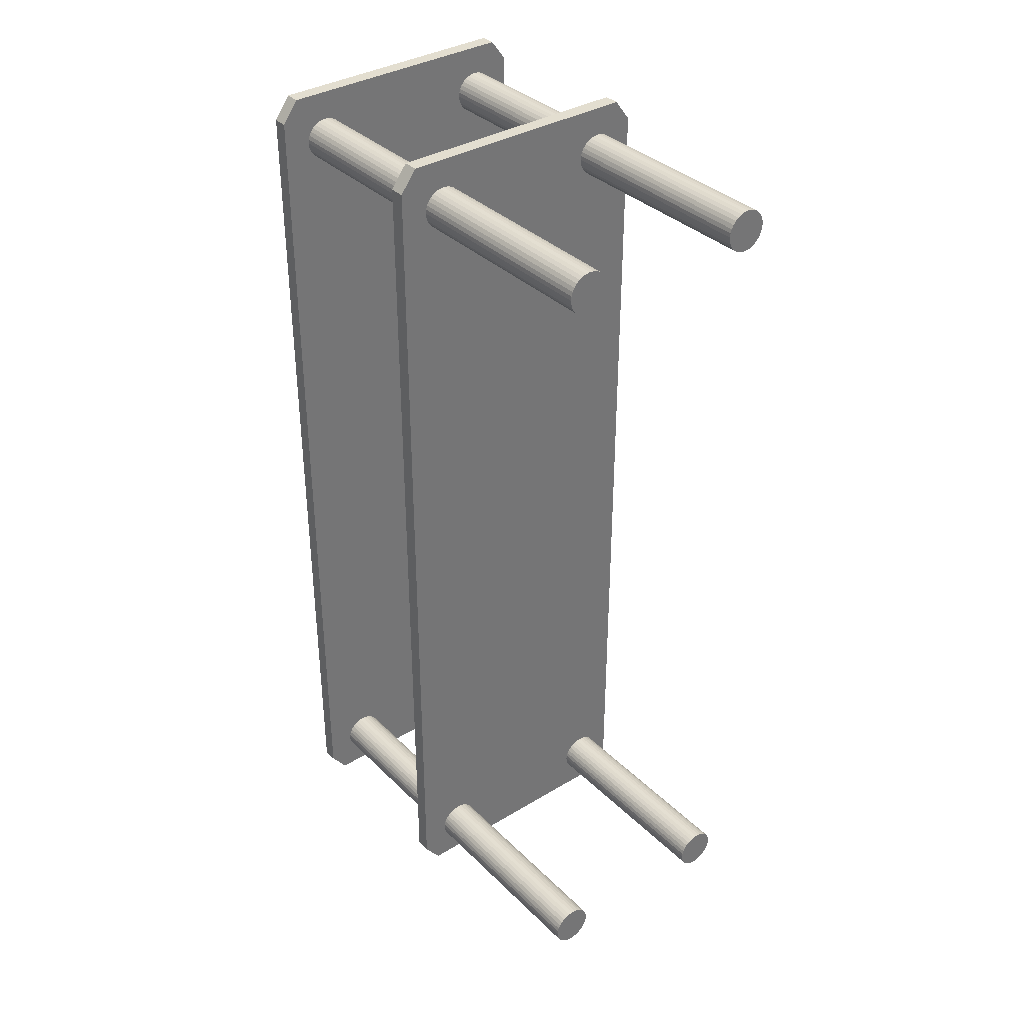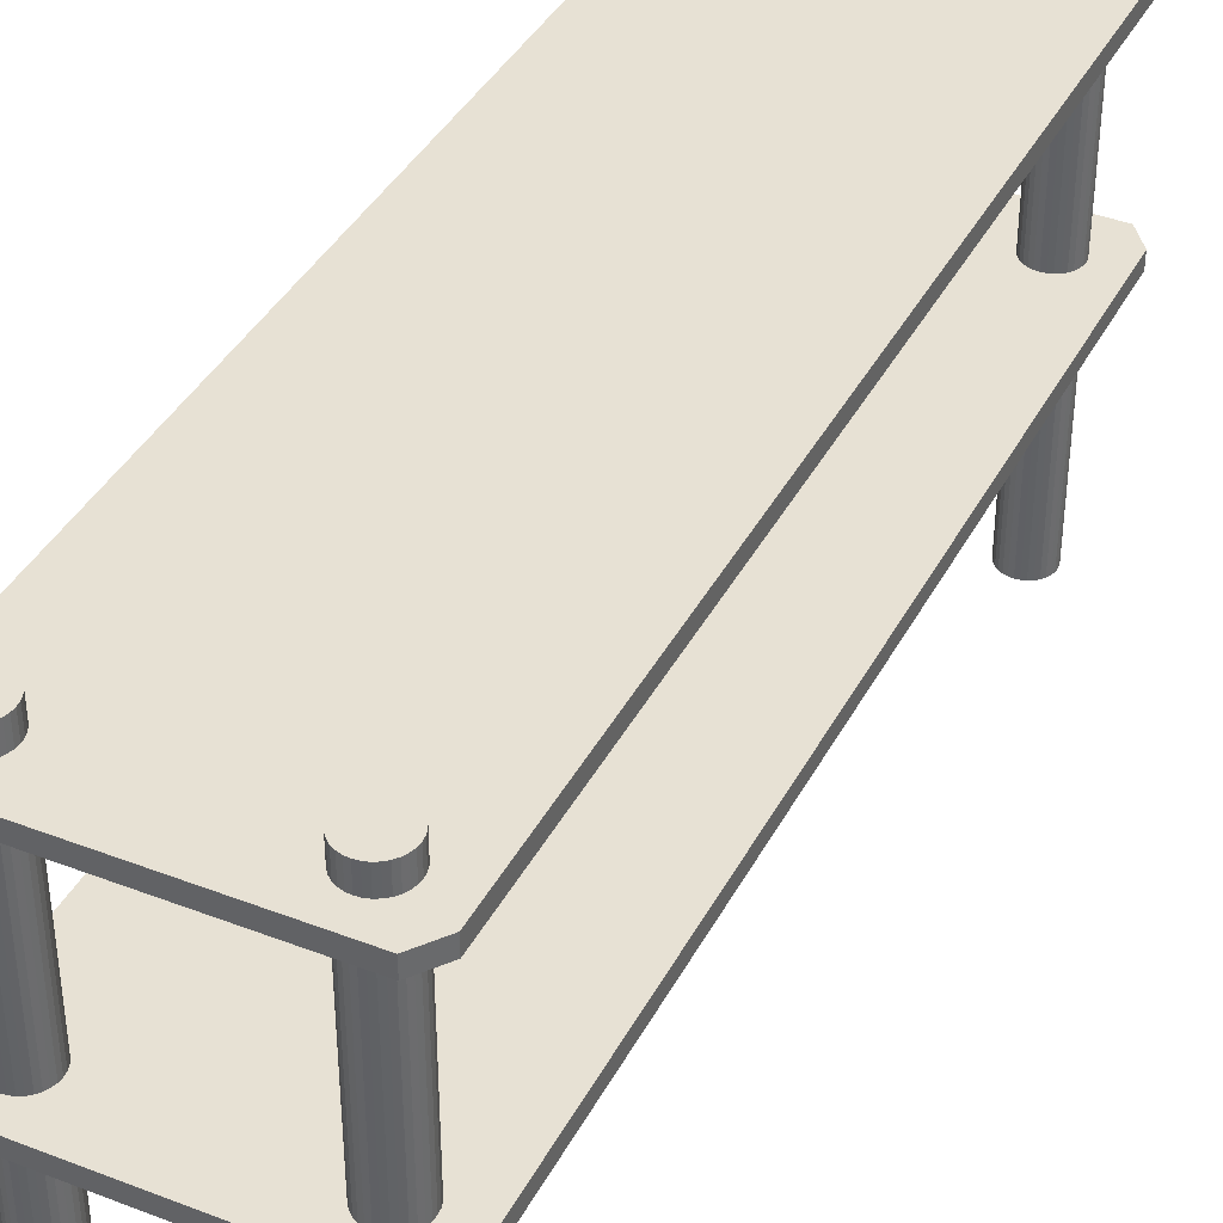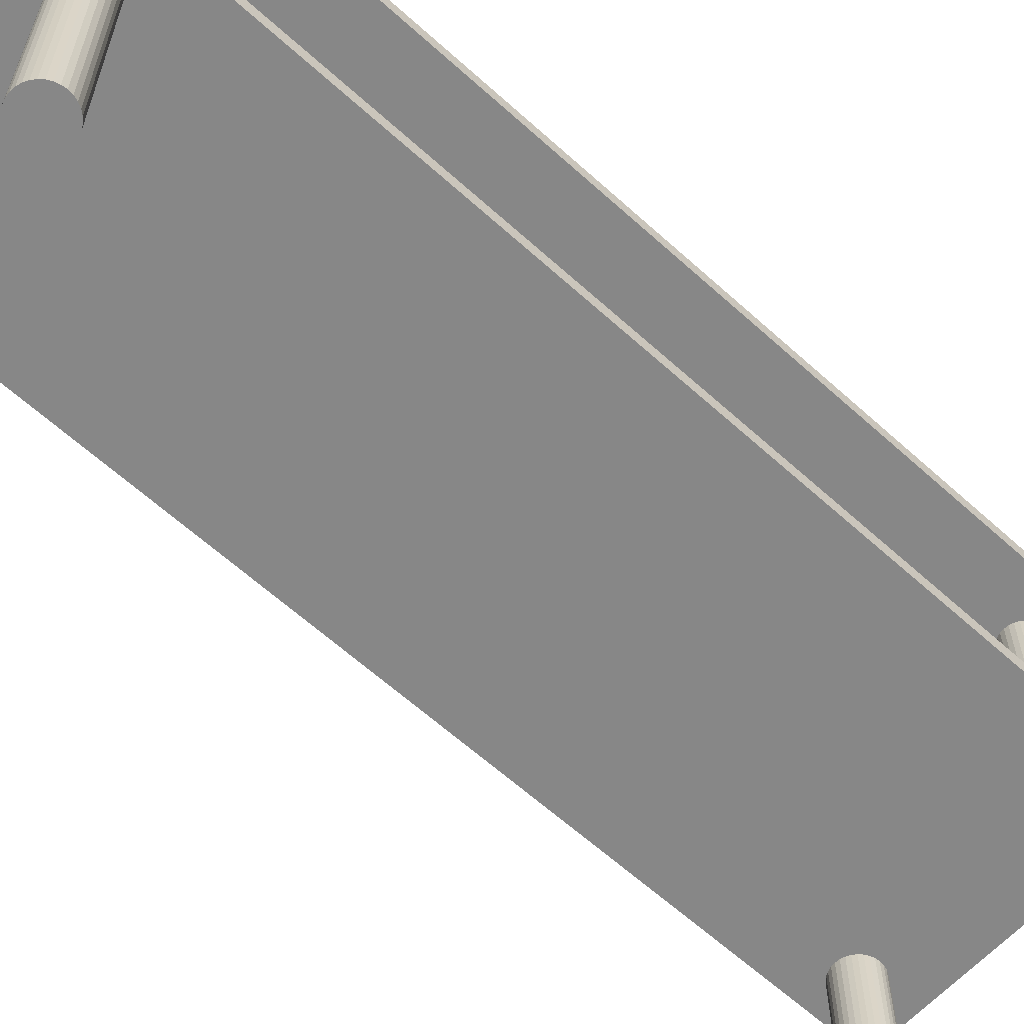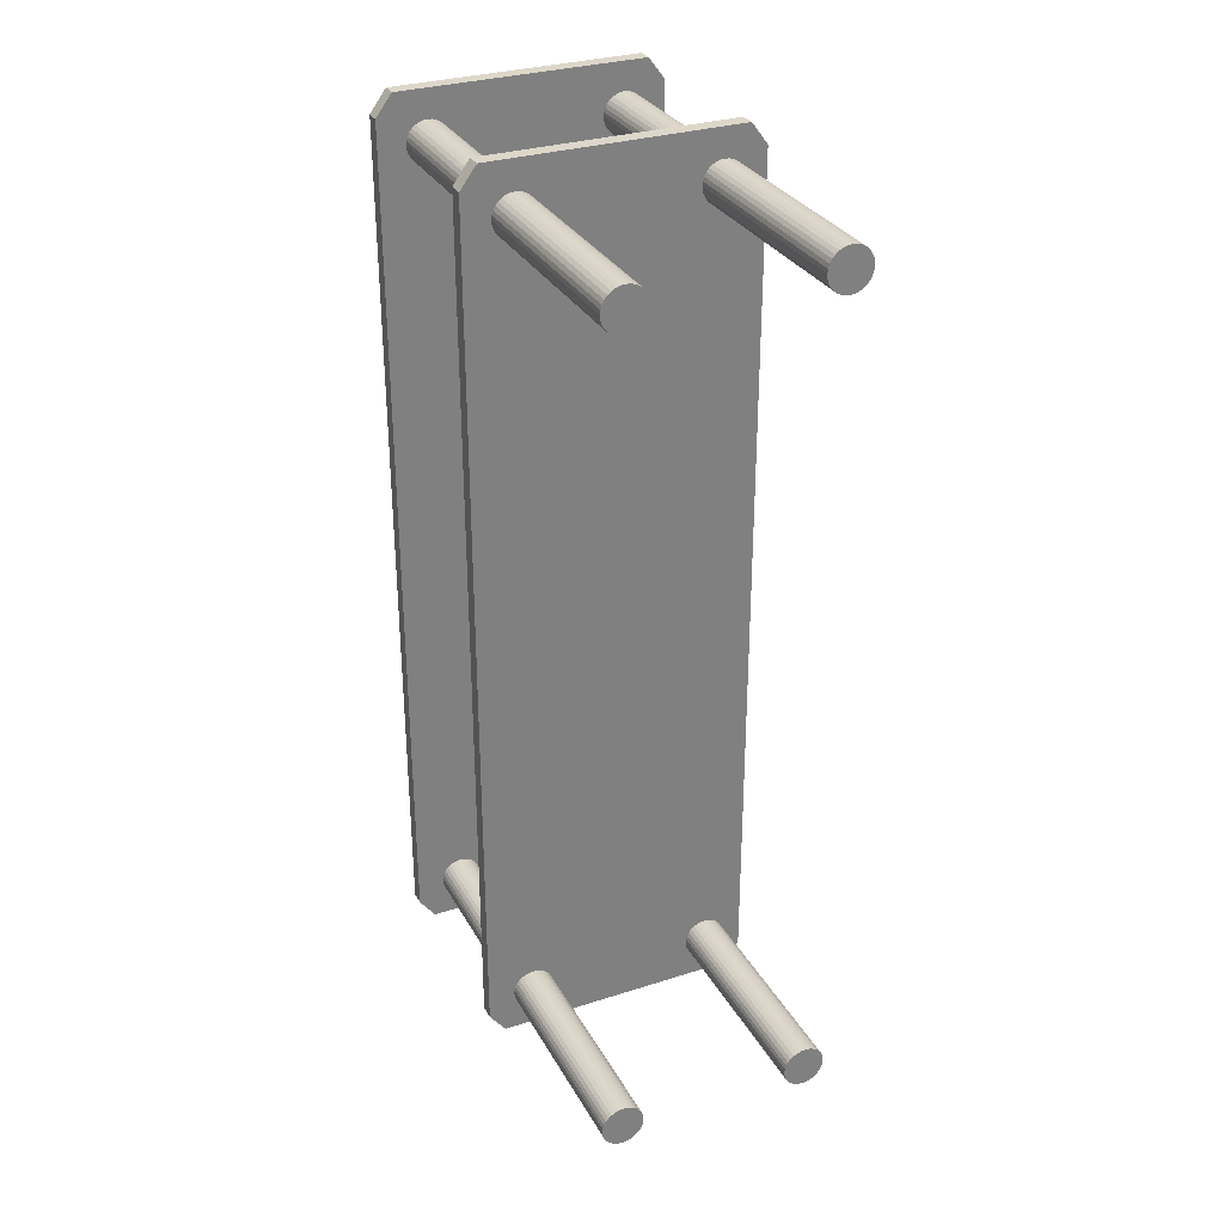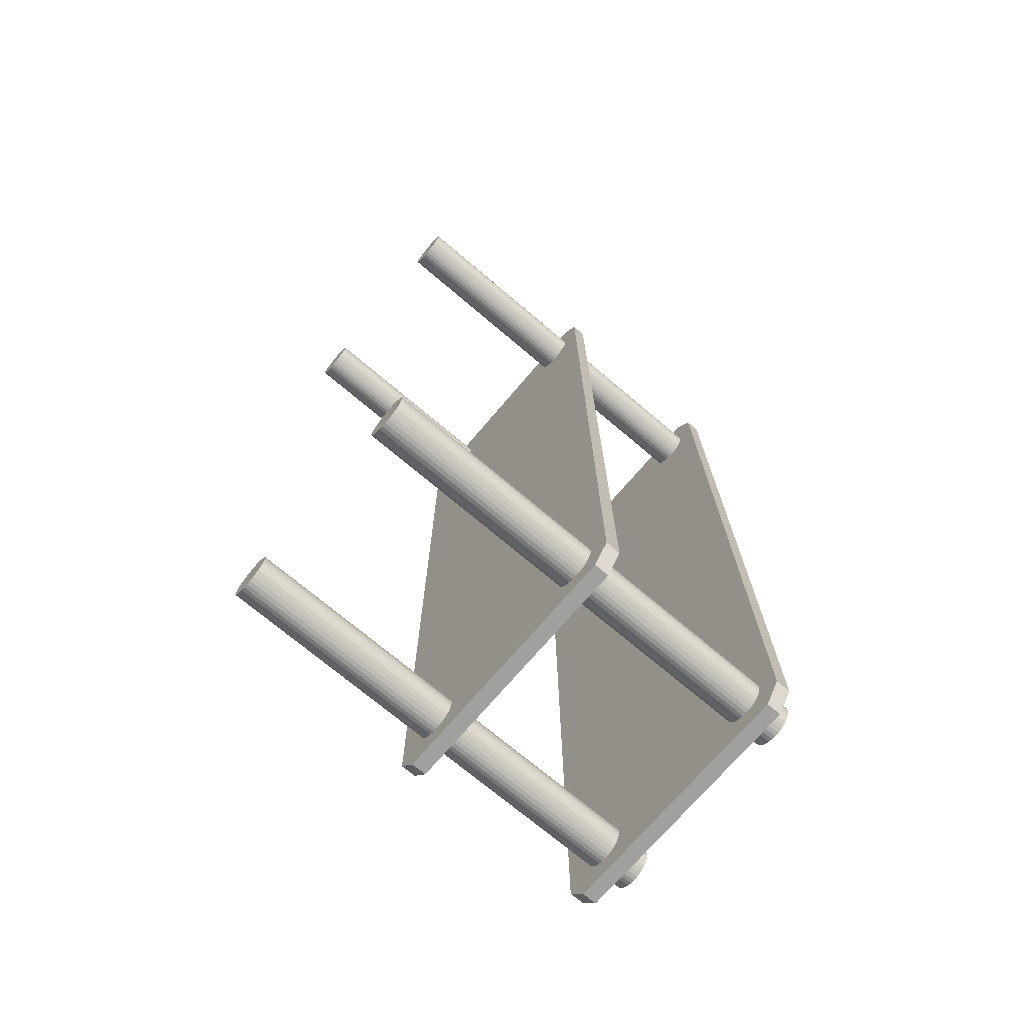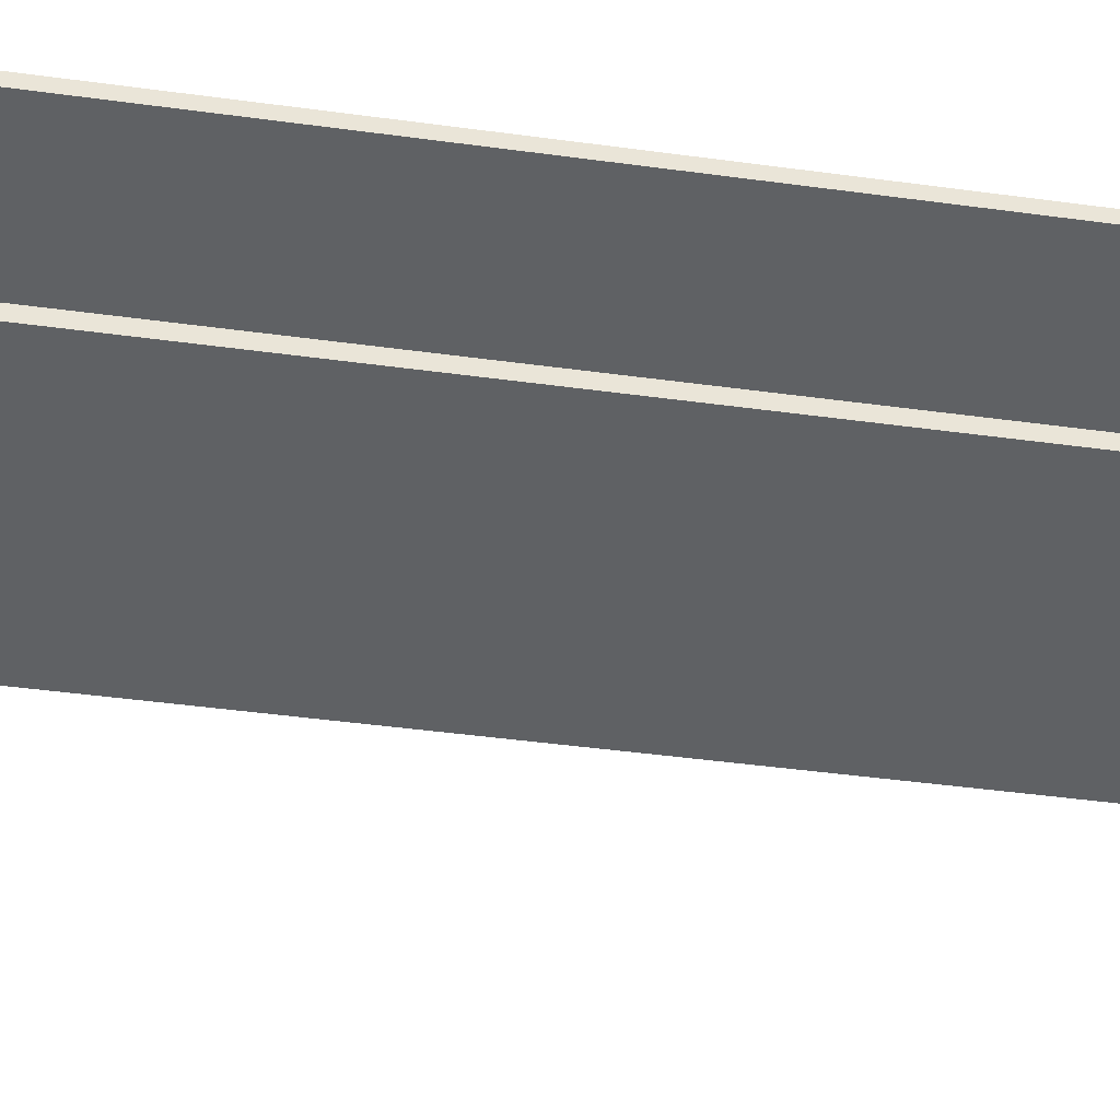
<metadata>
{"format":"obj","ext":"obj","renderer":"f3d","projection":"perspective","resolution":1024,"background":"white","views":[{"elev":35.8,"azim":-38.4,"up":"+Z"},{"elev":39.4,"azim":-154.4,"up":"+Y"},{"elev":-62.3,"azim":-132.6,"up":"+Y"},{"elev":30.9,"azim":-24.6,"up":"+Z"},{"elev":-71.8,"azim":49.7,"up":"+Z"},{"elev":-45.8,"azim":81.2,"up":"+Y"}]}
</metadata>
<code>
o Cube.017_Cube.008
v 3.294 4.813 -1.126
v 3.218 4.813 -1.227
v 3.218 4.882 -1.227
v 3.294 4.882 -1.126
v 3.218 4.813 -5.216
v 3.294 4.813 -5.317
v 3.294 4.882 -5.317
v 3.218 4.882 -5.216
v 4.51 4.813 -1.227
v 4.435 4.813 -1.126
v 4.435 4.882 -1.126
v 4.51 4.882 -1.227
v 4.435 4.813 -5.317
v 4.51 4.813 -5.216
v 4.51 4.882 -5.216
v 4.435 4.882 -5.317
v 4.323 2.897 -1.451
v 4.323 4.976 -1.451
v 4.342 2.897 -1.449
v 4.342 4.976 -1.449
v 4.361 2.897 -1.444
v 4.361 4.976 -1.444
v 4.377 2.897 -1.435
v 4.377 4.976 -1.435
v 4.392 2.897 -1.423
v 4.392 4.976 -1.423
v 4.404 2.897 -1.408
v 4.404 4.976 -1.408
v 4.413 2.897 -1.391
v 4.413 4.976 -1.391
v 4.419 2.897 -1.373
v 4.419 4.976 -1.373
v 4.421 2.897 -1.354
v 4.421 4.976 -1.354
v 4.419 2.897 -1.335
v 4.419 4.976 -1.335
v 4.413 2.897 -1.317
v 4.413 4.976 -1.317
v 4.404 2.897 -1.3
v 4.404 4.976 -1.3
v 4.392 2.897 -1.285
v 4.392 4.976 -1.285
v 4.377 2.897 -1.273
v 4.377 4.976 -1.273
v 4.361 2.897 -1.264
v 4.361 4.976 -1.264
v 4.342 2.897 -1.259
v 4.342 4.976 -1.259
v 4.323 2.897 -1.257
v 4.323 4.976 -1.257
v 4.304 2.897 -1.259
v 4.304 4.976 -1.259
v 4.286 2.897 -1.264
v 4.286 4.976 -1.264
v 4.269 2.897 -1.273
v 4.269 4.976 -1.273
v 4.255 2.897 -1.285
v 4.255 4.976 -1.285
v 4.243 2.897 -1.3
v 4.243 4.976 -1.3
v 4.234 2.897 -1.317
v 4.234 4.976 -1.317
v 4.228 2.897 -1.335
v 4.228 4.976 -1.335
v 4.226 2.897 -1.354
v 4.226 4.976 -1.354
v 4.228 2.897 -1.373
v 4.228 4.976 -1.373
v 4.234 2.897 -1.391
v 4.234 4.976 -1.391
v 4.243 2.897 -1.408
v 4.243 4.976 -1.408
v 4.255 2.897 -1.423
v 4.255 4.976 -1.423
v 4.269 2.897 -1.435
v 4.269 4.976 -1.435
v 4.286 2.897 -1.444
v 4.286 4.976 -1.444
v 4.304 2.897 -1.449
v 4.304 4.976 -1.449
v 4.323 2.897 -5.216
v 4.323 4.976 -5.216
v 4.342 2.897 -5.214
v 4.342 4.976 -5.214
v 4.361 2.897 -5.208
v 4.361 4.976 -5.208
v 4.377 2.897 -5.199
v 4.377 4.976 -5.199
v 4.392 2.897 -5.187
v 4.392 4.976 -5.187
v 4.404 2.897 -5.173
v 4.404 4.976 -5.173
v 4.413 2.897 -5.156
v 4.413 4.976 -5.156
v 4.419 2.897 -5.138
v 4.419 4.976 -5.138
v 4.421 2.897 -5.119
v 4.421 4.976 -5.119
v 4.419 2.897 -5.1
v 4.419 4.976 -5.1
v 4.413 2.897 -5.081
v 4.413 4.976 -5.081
v 4.404 2.897 -5.065
v 4.404 4.976 -5.065
v 4.392 2.897 -5.05
v 4.392 4.976 -5.05
v 4.377 2.897 -5.038
v 4.377 4.976 -5.038
v 4.361 2.897 -5.029
v 4.361 4.976 -5.029
v 4.342 2.897 -5.023
v 4.342 4.976 -5.023
v 4.323 2.897 -5.021
v 4.323 4.976 -5.021
v 4.304 2.897 -5.023
v 4.304 4.976 -5.023
v 4.286 2.897 -5.029
v 4.286 4.976 -5.029
v 4.269 2.897 -5.038
v 4.269 4.976 -5.038
v 4.255 2.897 -5.05
v 4.255 4.976 -5.05
v 4.243 2.897 -5.065
v 4.243 4.976 -5.065
v 4.234 2.897 -5.081
v 4.234 4.976 -5.081
v 4.228 2.897 -5.1
v 4.228 4.976 -5.1
v 4.226 2.897 -5.119
v 4.226 4.976 -5.119
v 4.228 2.897 -5.138
v 4.228 4.976 -5.138
v 4.234 2.897 -5.156
v 4.234 4.976 -5.156
v 4.243 2.897 -5.173
v 4.243 4.976 -5.173
v 4.255 2.897 -5.187
v 4.255 4.976 -5.187
v 4.269 2.897 -5.199
v 4.269 4.976 -5.199
v 4.286 2.897 -5.208
v 4.286 4.976 -5.208
v 4.304 2.897 -5.214
v 4.304 4.976 -5.214
v 3.441 2.897 -1.451
v 3.441 4.976 -1.451
v 3.46 2.897 -1.449
v 3.46 4.976 -1.449
v 3.478 2.897 -1.444
v 3.478 4.976 -1.444
v 3.495 2.897 -1.435
v 3.495 4.976 -1.435
v 3.509 2.897 -1.423
v 3.509 4.976 -1.423
v 3.522 2.897 -1.408
v 3.522 4.976 -1.408
v 3.53 2.897 -1.391
v 3.53 4.976 -1.391
v 3.536 2.897 -1.373
v 3.536 4.976 -1.373
v 3.538 2.897 -1.354
v 3.538 4.976 -1.354
v 3.536 2.897 -1.335
v 3.536 4.976 -1.335
v 3.53 2.897 -1.317
v 3.53 4.976 -1.317
v 3.522 2.897 -1.3
v 3.522 4.976 -1.3
v 3.509 2.897 -1.285
v 3.509 4.976 -1.285
v 3.495 2.897 -1.273
v 3.495 4.976 -1.273
v 3.478 2.897 -1.264
v 3.478 4.976 -1.264
v 3.46 2.897 -1.259
v 3.46 4.976 -1.259
v 3.441 2.897 -1.257
v 3.441 4.976 -1.257
v 3.422 2.897 -1.259
v 3.422 4.976 -1.259
v 3.403 2.897 -1.264
v 3.403 4.976 -1.264
v 3.387 2.897 -1.273
v 3.387 4.976 -1.273
v 3.372 2.897 -1.285
v 3.372 4.976 -1.285
v 3.36 2.897 -1.3
v 3.36 4.976 -1.3
v 3.351 2.897 -1.317
v 3.351 4.976 -1.317
v 3.345 2.897 -1.335
v 3.345 4.976 -1.335
v 3.343 2.897 -1.354
v 3.343 4.976 -1.354
v 3.345 2.897 -1.373
v 3.345 4.976 -1.373
v 3.351 2.897 -1.391
v 3.351 4.976 -1.391
v 3.36 2.897 -1.408
v 3.36 4.976 -1.408
v 3.372 2.897 -1.423
v 3.372 4.976 -1.423
v 3.387 2.897 -1.435
v 3.387 4.976 -1.435
v 3.403 2.897 -1.444
v 3.403 4.976 -1.444
v 3.422 2.897 -1.449
v 3.422 4.976 -1.449
v 3.441 2.897 -5.216
v 3.441 4.976 -5.216
v 3.46 2.897 -5.214
v 3.46 4.976 -5.214
v 3.478 2.897 -5.208
v 3.478 4.976 -5.208
v 3.495 2.897 -5.199
v 3.495 4.976 -5.199
v 3.509 2.897 -5.187
v 3.509 4.976 -5.187
v 3.522 2.897 -5.173
v 3.522 4.976 -5.173
v 3.53 2.897 -5.156
v 3.53 4.976 -5.156
v 3.536 2.897 -5.138
v 3.536 4.976 -5.138
v 3.538 2.897 -5.119
v 3.538 4.976 -5.119
v 3.536 2.897 -5.1
v 3.536 4.976 -5.1
v 3.53 2.897 -5.081
v 3.53 4.976 -5.081
v 3.522 2.897 -5.065
v 3.522 4.976 -5.065
v 3.509 2.897 -5.05
v 3.509 4.976 -5.05
v 3.495 2.897 -5.038
v 3.495 4.976 -5.038
v 3.478 2.897 -5.029
v 3.478 4.976 -5.029
v 3.46 2.897 -5.023
v 3.46 4.976 -5.023
v 3.441 2.897 -5.021
v 3.441 4.976 -5.021
v 3.422 2.897 -5.023
v 3.422 4.976 -5.023
v 3.403 2.897 -5.029
v 3.403 4.976 -5.029
v 3.387 2.897 -5.038
v 3.387 4.976 -5.038
v 3.372 2.897 -5.05
v 3.372 4.976 -5.05
v 3.36 2.897 -5.065
v 3.36 4.976 -5.065
v 3.351 2.897 -5.081
v 3.351 4.976 -5.081
v 3.345 2.897 -5.1
v 3.345 4.976 -5.1
v 3.343 2.897 -5.119
v 3.343 4.976 -5.119
v 3.345 2.897 -5.138
v 3.345 4.976 -5.138
v 3.351 2.897 -5.156
v 3.351 4.976 -5.156
v 3.36 2.897 -5.173
v 3.36 4.976 -5.173
v 3.372 2.897 -5.187
v 3.372 4.976 -5.187
v 3.387 2.897 -5.199
v 3.387 4.976 -5.199
v 3.403 2.897 -5.208
v 3.403 4.976 -5.208
v 3.422 2.897 -5.214
v 3.422 4.976 -5.214
v 3.294 3.883 -1.126
v 3.218 3.883 -1.227
v 3.218 3.953 -1.227
v 3.294 3.953 -1.126
v 3.218 3.883 -5.216
v 3.294 3.883 -5.317
v 3.294 3.953 -5.317
v 3.218 3.953 -5.216
v 4.51 3.883 -1.227
v 4.435 3.883 -1.126
v 4.435 3.953 -1.126
v 4.51 3.953 -1.227
v 4.435 3.883 -5.317
v 4.51 3.883 -5.216
v 4.51 3.953 -5.216
v 4.435 3.953 -5.317
f 10 11 4 1
f 14 15 12 9
f 15 16 7 8 3 4 11 12
f 2 3 8 5
f 6 7 16 13
f 1 4 3 2
f 7 6 5 8
f 15 14 13 16
f 11 10 9 12
f 5 6 13 14 9 10 1 2
f 17 18 20 19
f 19 20 22 21
f 21 22 24 23
f 23 24 26 25
f 25 26 28 27
f 27 28 30 29
f 29 30 32 31
f 31 32 34 33
f 33 34 36 35
f 35 36 38 37
f 37 38 40 39
f 39 40 42 41
f 41 42 44 43
f 43 44 46 45
f 45 46 48 47
f 47 48 50 49
f 49 50 52 51
f 51 52 54 53
f 53 54 56 55
f 55 56 58 57
f 57 58 60 59
f 59 60 62 61
f 61 62 64 63
f 63 64 66 65
f 65 66 68 67
f 67 68 70 69
f 69 70 72 71
f 71 72 74 73
f 73 74 76 75
f 75 76 78 77
f 20 18 80 78 76 74 72 70 68 66 64 62 60 58 56 54 52 50 48 46 44 42 40 38 36 34 32 30 28 26 24 22
f 77 78 80 79
f 79 80 18 17
f 17 19 21 23 25 27 29 31 33 35 37 39 41 43 45 47 49 51 53 55 57 59 61 63 65 67 69 71 73 75 77 79
f 81 82 84 83
f 83 84 86 85
f 85 86 88 87
f 87 88 90 89
f 89 90 92 91
f 91 92 94 93
f 93 94 96 95
f 95 96 98 97
f 97 98 100 99
f 99 100 102 101
f 101 102 104 103
f 103 104 106 105
f 105 106 108 107
f 107 108 110 109
f 109 110 112 111
f 111 112 114 113
f 113 114 116 115
f 115 116 118 117
f 117 118 120 119
f 119 120 122 121
f 121 122 124 123
f 123 124 126 125
f 125 126 128 127
f 127 128 130 129
f 129 130 132 131
f 131 132 134 133
f 133 134 136 135
f 135 136 138 137
f 137 138 140 139
f 139 140 142 141
f 84 82 144 142 140 138 136 134 132 130 128 126 124 122 120 118 116 114 112 110 108 106 104 102 100 98 96 94 92 90 88 86
f 141 142 144 143
f 143 144 82 81
f 81 83 85 87 89 91 93 95 97 99 101 103 105 107 109 111 113 115 117 119 121 123 125 127 129 131 133 135 137 139 141 143
f 145 146 148 147
f 147 148 150 149
f 149 150 152 151
f 151 152 154 153
f 153 154 156 155
f 155 156 158 157
f 157 158 160 159
f 159 160 162 161
f 161 162 164 163
f 163 164 166 165
f 165 166 168 167
f 167 168 170 169
f 169 170 172 171
f 171 172 174 173
f 173 174 176 175
f 175 176 178 177
f 177 178 180 179
f 179 180 182 181
f 181 182 184 183
f 183 184 186 185
f 185 186 188 187
f 187 188 190 189
f 189 190 192 191
f 191 192 194 193
f 193 194 196 195
f 195 196 198 197
f 197 198 200 199
f 199 200 202 201
f 201 202 204 203
f 203 204 206 205
f 148 146 208 206 204 202 200 198 196 194 192 190 188 186 184 182 180 178 176 174 172 170 168 166 164 162 160 158 156 154 152 150
f 205 206 208 207
f 207 208 146 145
f 145 147 149 151 153 155 157 159 161 163 165 167 169 171 173 175 177 179 181 183 185 187 189 191 193 195 197 199 201 203 205 207
f 209 210 212 211
f 211 212 214 213
f 213 214 216 215
f 215 216 218 217
f 217 218 220 219
f 219 220 222 221
f 221 222 224 223
f 223 224 226 225
f 225 226 228 227
f 227 228 230 229
f 229 230 232 231
f 231 232 234 233
f 233 234 236 235
f 235 236 238 237
f 237 238 240 239
f 239 240 242 241
f 241 242 244 243
f 243 244 246 245
f 245 246 248 247
f 247 248 250 249
f 249 250 252 251
f 251 252 254 253
f 253 254 256 255
f 255 256 258 257
f 257 258 260 259
f 259 260 262 261
f 261 262 264 263
f 263 264 266 265
f 265 266 268 267
f 267 268 270 269
f 212 210 272 270 268 266 264 262 260 258 256 254 252 250 248 246 244 242 240 238 236 234 232 230 228 226 224 222 220 218 216 214
f 269 270 272 271
f 271 272 210 209
f 209 211 213 215 217 219 221 223 225 227 229 231 233 235 237 239 241 243 245 247 249 251 253 255 257 259 261 263 265 267 269 271
f 282 283 276 273
f 286 287 284 281
f 287 288 279 280 275 276 283 284
f 274 275 280 277
f 278 279 288 285
f 273 276 275 274
f 279 278 277 280
f 287 286 285 288
f 283 282 281 284
f 277 278 285 286 281 282 273 274

</code>
